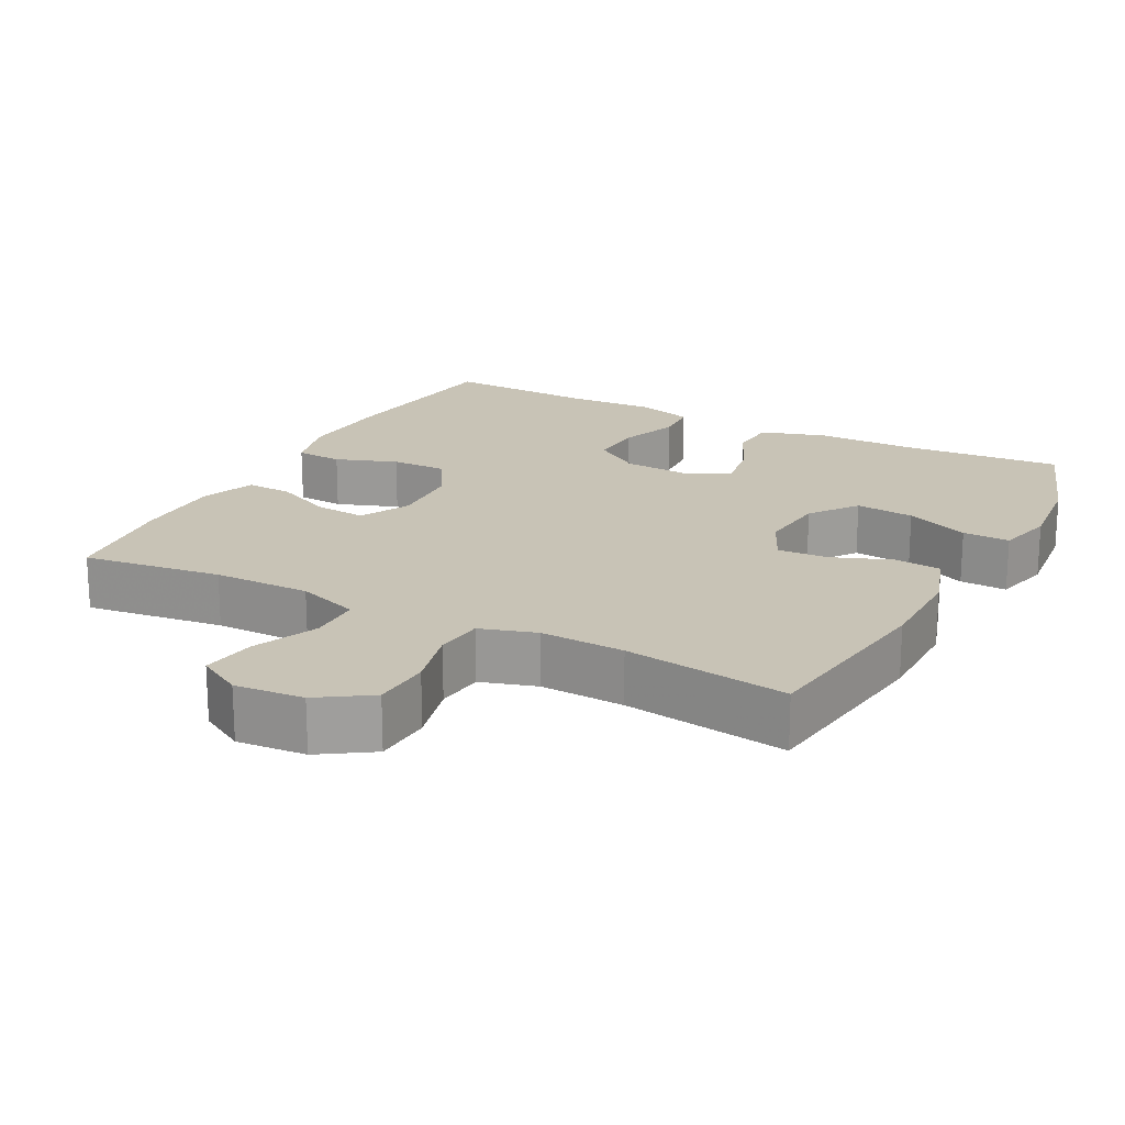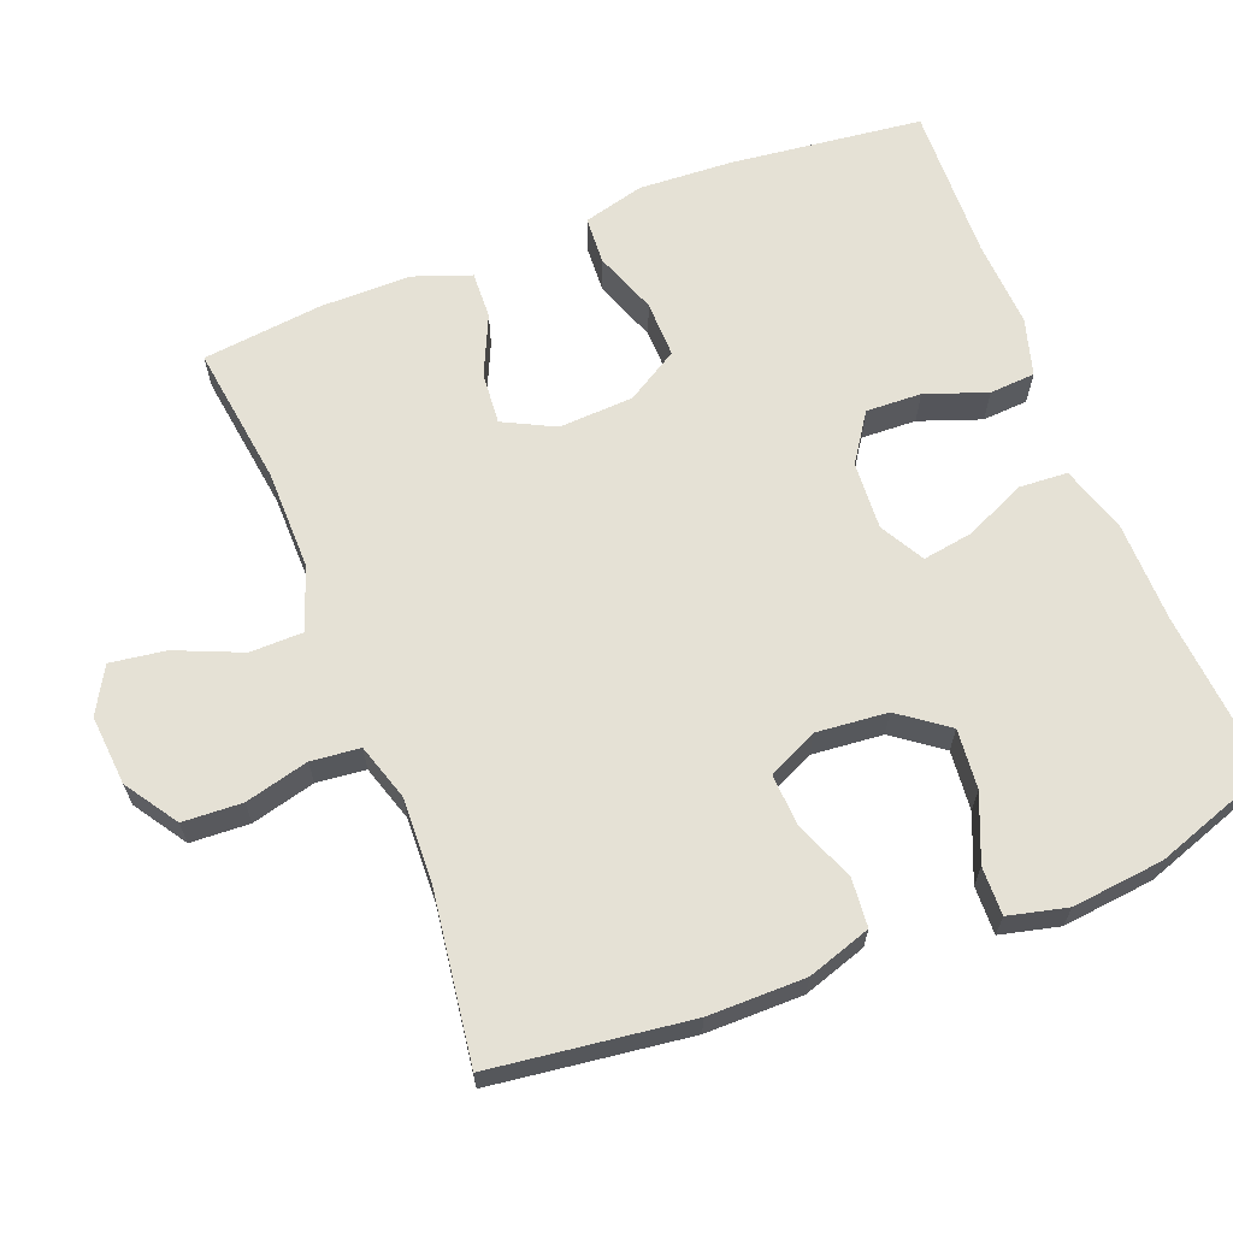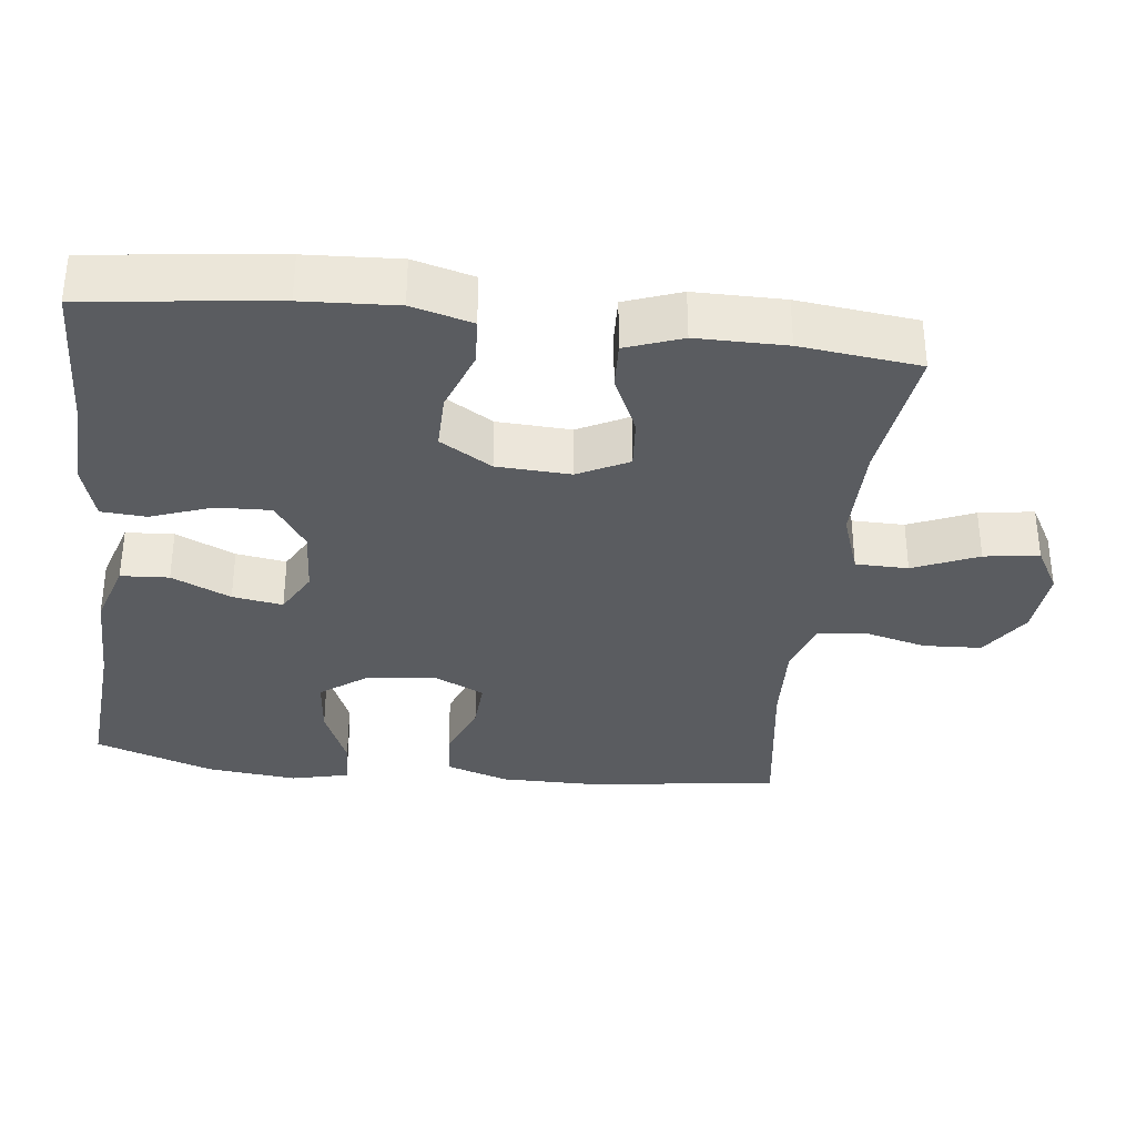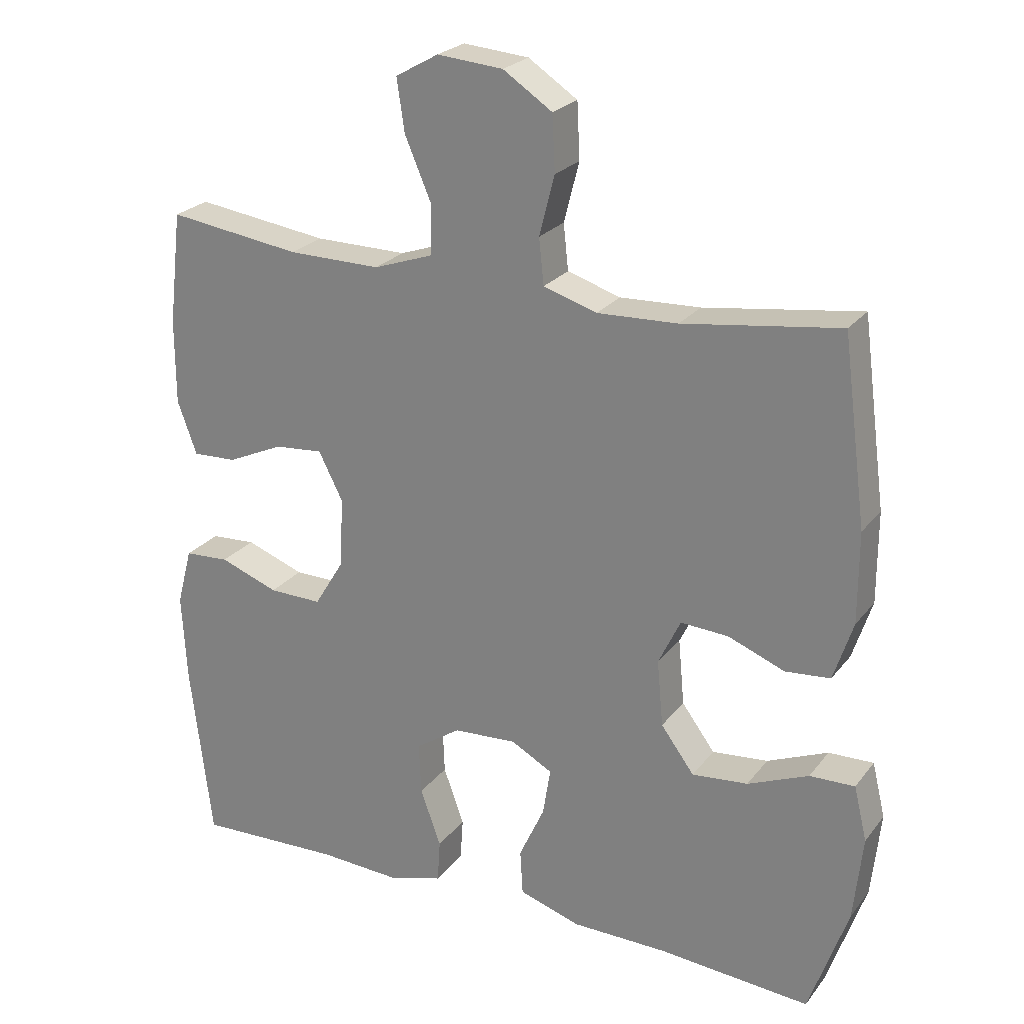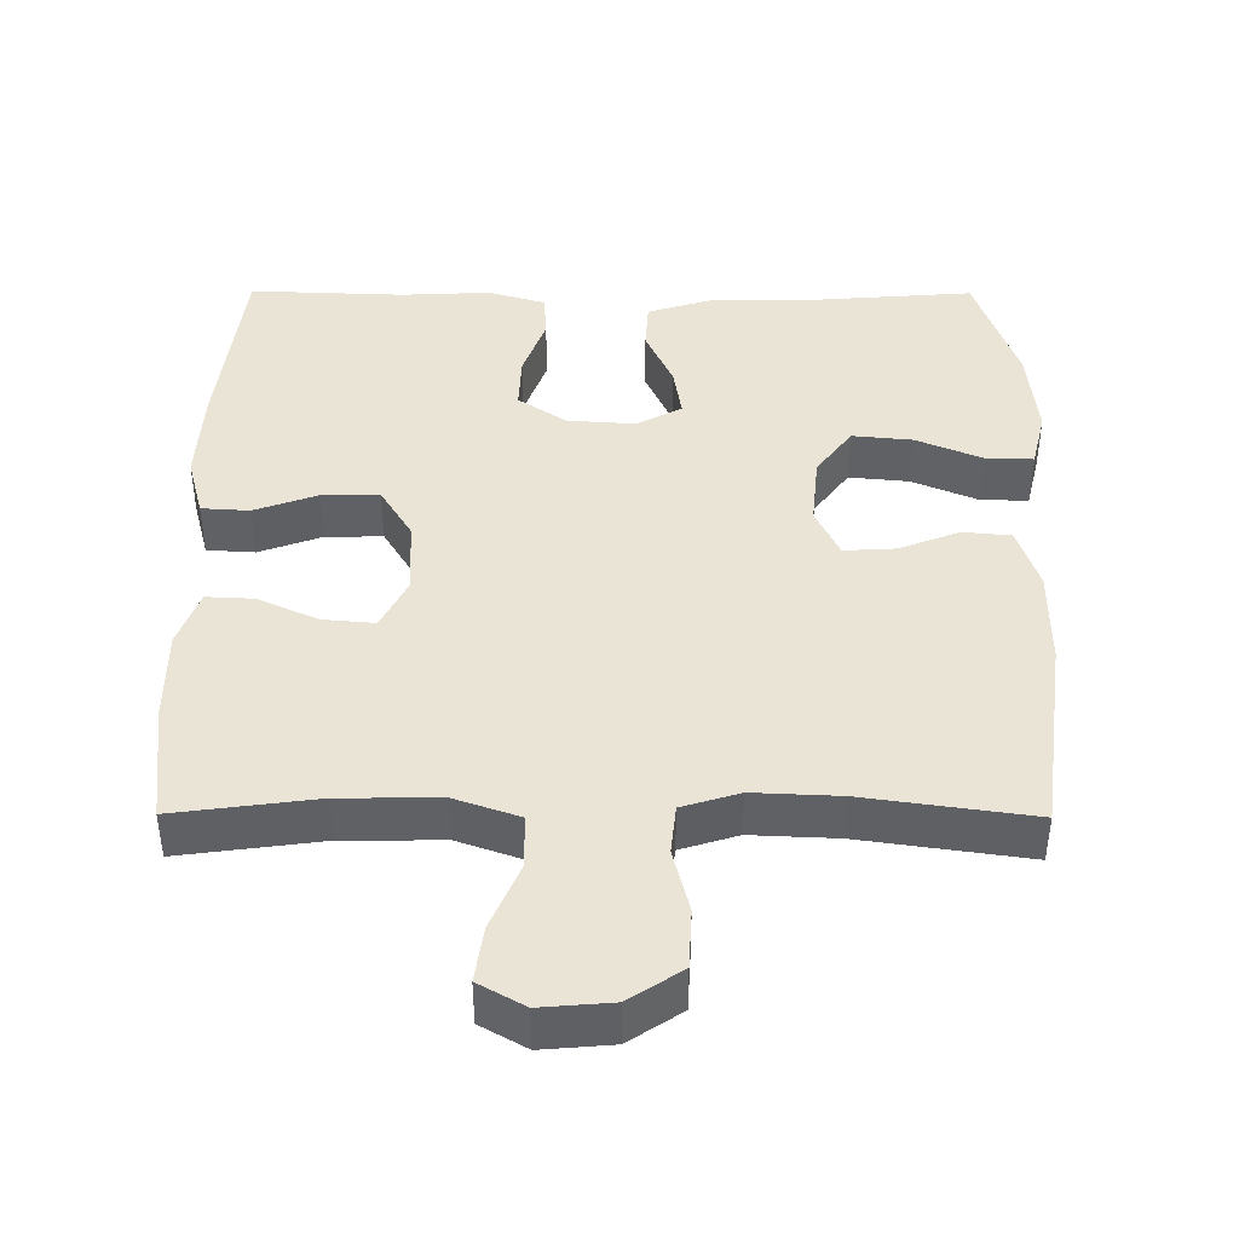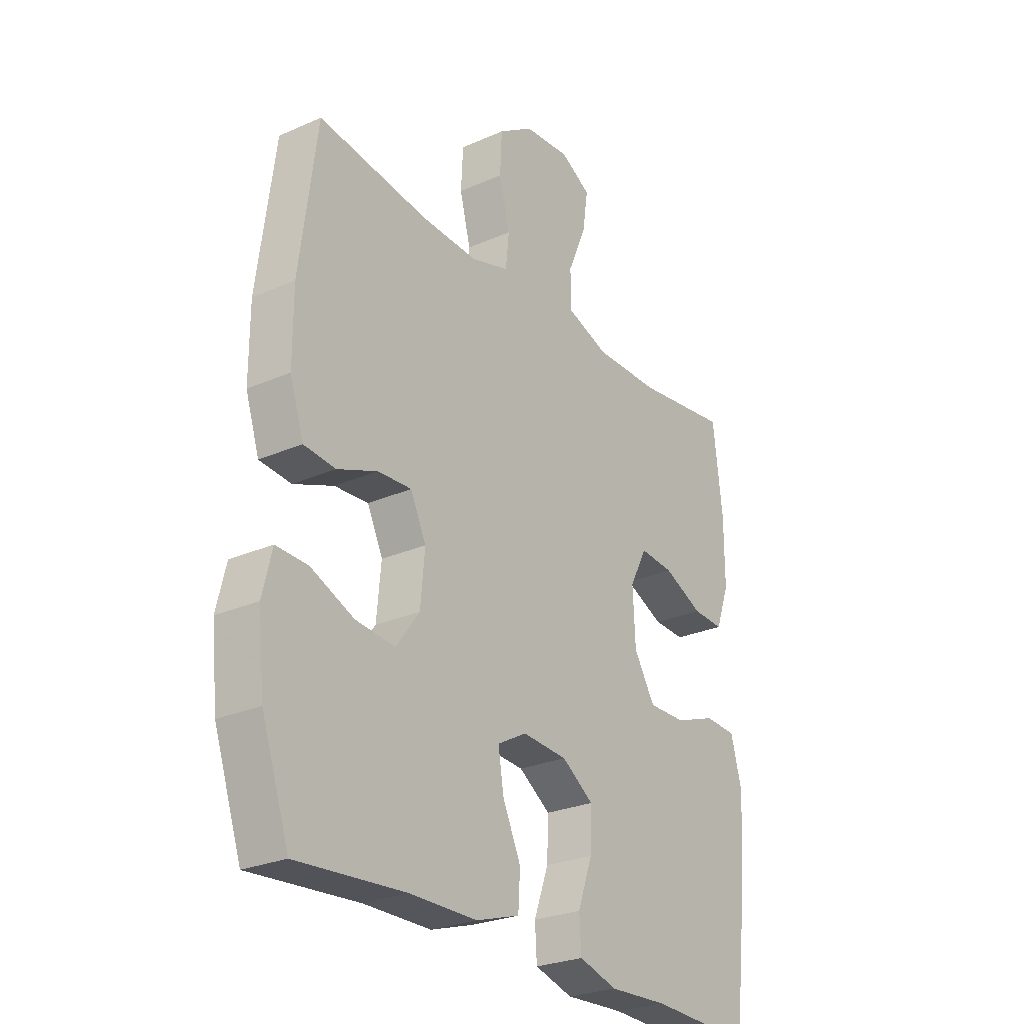
<metadata>
{"format":"obj","ext":"obj","renderer":"f3d","projection":"perspective","resolution":1024,"background":"white","views":[{"elev":19.4,"azim":27.9,"up":"+Y"},{"elev":65.0,"azim":68.6,"up":"+Y"},{"elev":-34.3,"azim":-96.7,"up":"+Y"},{"elev":24.2,"azim":28.2,"up":"+Z"},{"elev":42.5,"azim":0.3,"up":"+Y"},{"elev":-26.5,"azim":124.8,"up":"+Z"}]}
</metadata>
<code>
v -0.5 0.07 -0.5
v -0.531 0.07 -0.241
v -0.538 0.07 -0.113
v -0.516 0.07 -0.03
v -0.451 0.07 -0.026
v -0.366 0.07 -0.057
v -0.289 0.07 -0.058
v -0.246 0.07 0.013
v -0.241 0.07 0.114
v -0.276 0.07 0.183
v -0.346 0.07 0.177
v -0.427 0.07 0.14
v -0.491 0.07 0.137
v -0.519 0.07 0.214
v -0.519 0.07 0.337
v -0.5 0.07 0.5
v -0.308 0.07 0.474
v -0.174 0.07 0.473
v -0.088 0.07 0.503
v -0.087 0.07 0.575
v -0.125 0.07 0.664
v -0.136 0.07 0.739
v -0.074 0.07 0.774
v 0.021 0.07 0.766
v 0.092 0.07 0.719
v 0.096 0.07 0.639
v 0.074 0.07 0.553
v 0.081 0.07 0.487
v 0.158 0.07 0.463
v 0.274 0.07 0.468
v 0.5 0.07 0.5
v 0.535 0.07 0.234
v 0.535 0.07 0.103
v 0.507 0.07 0.017
v 0.442 0.07 0.011
v 0.36 0.07 0.043
v 0.291 0.07 0.047
v 0.259 0.07 -0.02
v 0.268 0.07 -0.116
v 0.316 0.07 -0.181
v 0.397 0.07 -0.173
v 0.485 0.07 -0.136
v 0.55 0.07 -0.134
v 0.569 0.07 -0.213
v 0.556 0.07 -0.337
v 0.5 0.07 -0.5
v 0.279 0.07 -0.483
v 0.141 0.07 -0.482
v 0.052 0.07 -0.454
v 0.048 0.07 -0.388
v 0.085 0.07 -0.307
v 0.096 0.07 -0.238
v 0.036 0.07 -0.205
v -0.056 0.07 -0.211
v -0.121 0.07 -0.255
v -0.118 0.07 -0.33
v -0.088 0.07 -0.413
v -0.092 0.07 -0.475
v -0.17 0.07 -0.498
v -0.29 0.07 -0.492
v -0.5 0 -0.5
v -0.531 0 -0.241
v -0.538 0 -0.113
v -0.516 0 -0.03
v -0.451 0 -0.026
v -0.366 0 -0.057
v -0.289 0 -0.058
v -0.246 0 0.013
v -0.241 0 0.114
v -0.276 0 0.183
v -0.346 0 0.177
v -0.427 0 0.14
v -0.491 0 0.137
v -0.519 0 0.214
v -0.519 0 0.337
v -0.5 0 0.5
v -0.308 0 0.474
v -0.174 0 0.473
v -0.088 0 0.503
v -0.087 0 0.575
v -0.125 0 0.664
v -0.136 0 0.739
v -0.074 0 0.774
v 0.021 0 0.766
v 0.092 0 0.719
v 0.096 0 0.639
v 0.074 0 0.553
v 0.081 0 0.487
v 0.158 0 0.463
v 0.274 0 0.468
v 0.5 0 0.5
v 0.535 0 0.234
v 0.535 0 0.103
v 0.507 0 0.017
v 0.442 0 0.011
v 0.36 0 0.043
v 0.291 0 0.047
v 0.259 0 -0.02
v 0.268 0 -0.116
v 0.316 0 -0.181
v 0.397 0 -0.173
v 0.485 0 -0.136
v 0.55 0 -0.134
v 0.569 0 -0.213
v 0.556 0 -0.337
v 0.5 0 -0.5
v 0.279 0 -0.483
v 0.141 0 -0.482
v 0.052 0 -0.454
v 0.048 0 -0.388
v 0.085 0 -0.307
v 0.096 0 -0.238
v 0.036 0 -0.205
v -0.056 0 -0.211
v -0.121 0 -0.255
v -0.118 0 -0.33
v -0.088 0 -0.413
v -0.092 0 -0.475
v -0.17 0 -0.498
v -0.29 0 -0.492
f 58 59 60
f 57 58 60
f 56 57 60
f 4 5 6
f 3 4 6
f 2 3 6
f 1 2 6
f 60 1 6
f 56 60 6
f 55 56 6
f 54 55 6 7
f 53 54 7 8
f 52 53 8 9
f 49 50 51
f 48 49 51
f 47 48 51
f 46 47 51
f 45 46 51
f 44 45 51
f 43 44 51
f 42 43 51
f 41 42 51
f 40 41 51 52
f 52 9 10
f 40 52 10
f 39 40 10
f 34 35 36
f 33 34 36
f 32 33 36
f 31 32 36
f 30 31 36
f 29 30 36 37
f 28 29 37 38
f 25 26 27
f 24 25 27
f 23 24 27
f 22 23 27
f 21 22 27
f 20 21 27
f 19 20 27 28
f 38 39 10
f 28 38 10
f 19 28 10
f 18 19 10
f 15 16 17
f 14 15 17
f 13 14 17
f 12 13 17
f 11 12 17
f 10 11 17 18
f 120 119 118
f 120 118 117
f 120 117 116
f 66 65 64
f 66 64 63
f 66 63 62
f 66 62 61
f 66 61 120
f 66 120 116
f 66 116 115
f 67 66 115 114
f 68 67 114 113
f 69 68 113 112
f 111 110 109
f 111 109 108
f 111 108 107
f 111 107 106
f 111 106 105
f 111 105 104
f 111 104 103
f 111 103 102
f 111 102 101
f 112 111 101 100
f 70 69 112
f 70 112 100
f 70 100 99
f 96 95 94
f 96 94 93
f 96 93 92
f 96 92 91
f 96 91 90
f 97 96 90 89
f 98 97 89 88
f 87 86 85
f 87 85 84
f 87 84 83
f 87 83 82
f 87 82 81
f 87 81 80
f 88 87 80 79
f 70 99 98
f 70 98 88
f 70 88 79
f 70 79 78
f 77 76 75
f 77 75 74
f 77 74 73
f 77 73 72
f 77 72 71
f 78 77 71 70
f 1 61 62 2
f 2 62 63 3
f 3 63 64 4
f 4 64 65 5
f 5 65 66 6
f 6 66 67 7
f 7 67 68 8
f 8 68 69 9
f 9 69 70 10
f 10 70 71 11
f 11 71 72 12
f 12 72 73 13
f 13 73 74 14
f 14 74 75 15
f 15 75 76 16
f 16 76 77 17
f 17 77 78 18
f 18 78 79 19
f 19 79 80 20
f 20 80 81 21
f 21 81 82 22
f 22 82 83 23
f 23 83 84 24
f 24 84 85 25
f 25 85 86 26
f 26 86 87 27
f 27 87 88 28
f 28 88 89 29
f 29 89 90 30
f 30 90 91 31
f 31 91 92 32
f 32 92 93 33
f 33 93 94 34
f 34 94 95 35
f 35 95 96 36
f 36 96 97 37
f 37 97 98 38
f 38 98 99 39
f 39 99 100 40
f 40 100 101 41
f 41 101 102 42
f 42 102 103 43
f 43 103 104 44
f 44 104 105 45
f 45 105 106 46
f 46 106 107 47
f 47 107 108 48
f 48 108 109 49
f 49 109 110 50
f 50 110 111 51
f 51 111 112 52
f 52 112 113 53
f 53 113 114 54
f 54 114 115 55
f 55 115 116 56
f 56 116 117 57
f 57 117 118 58
f 58 118 119 59
f 59 119 120 60
f 60 120 61 1

</code>
